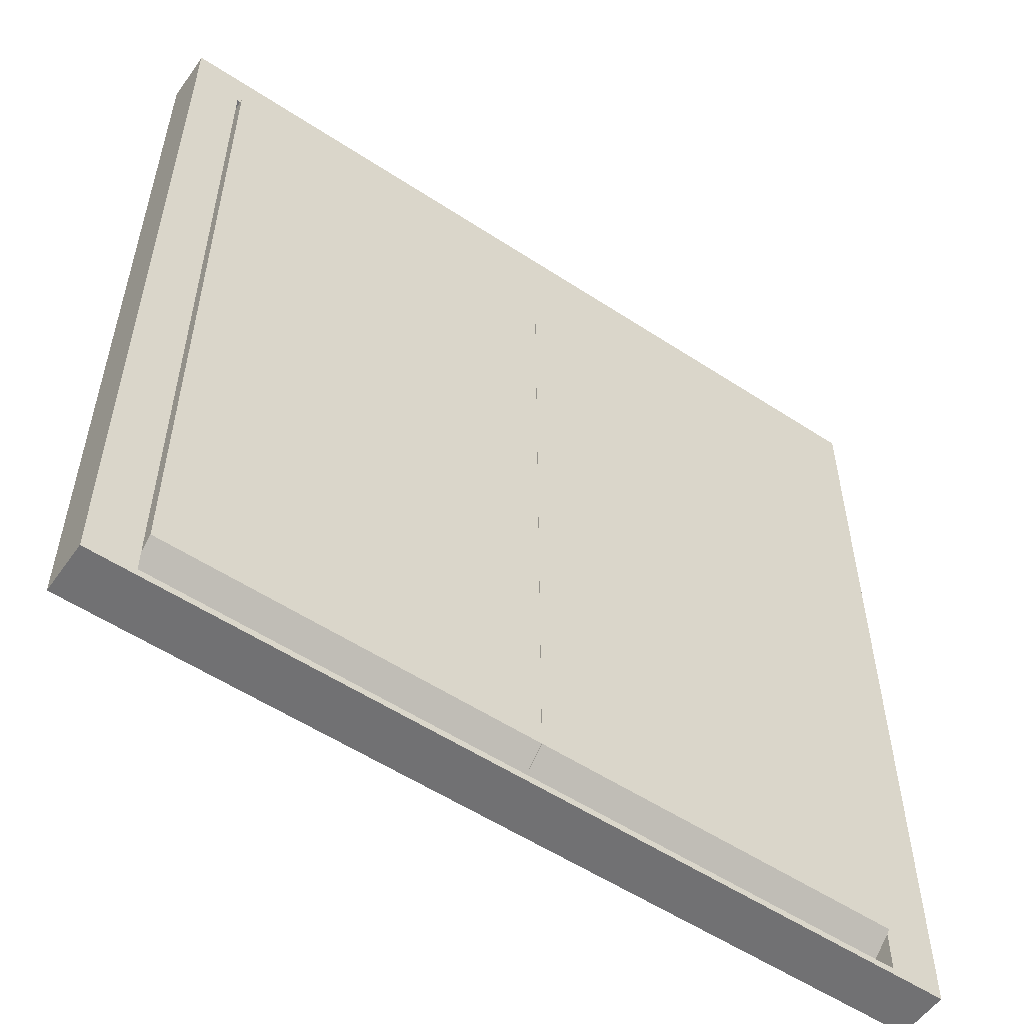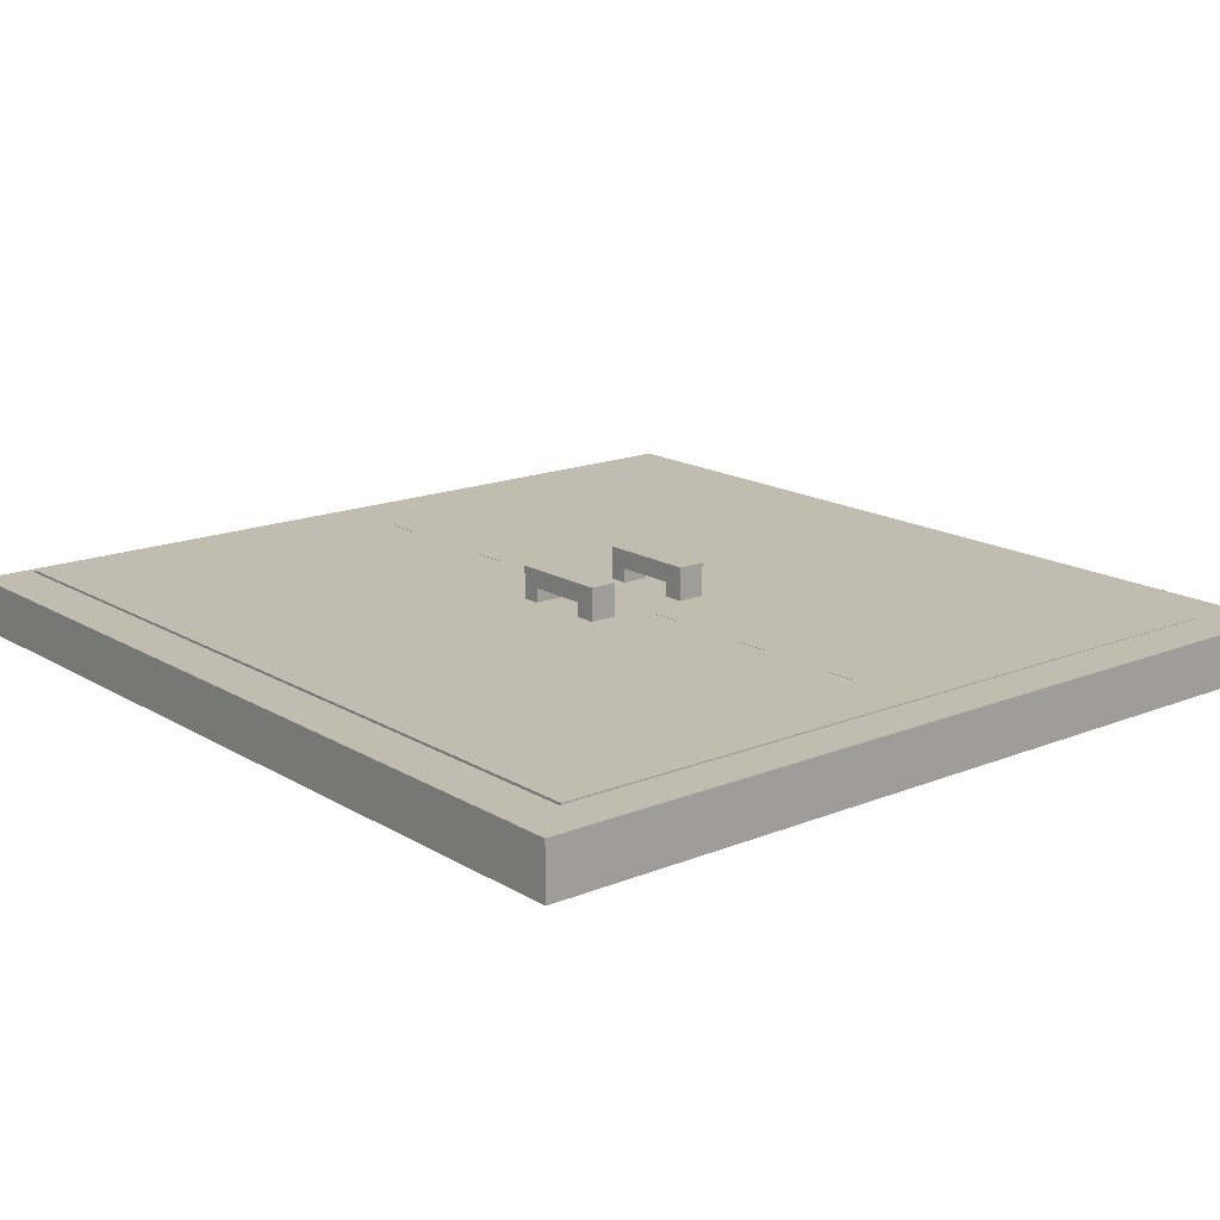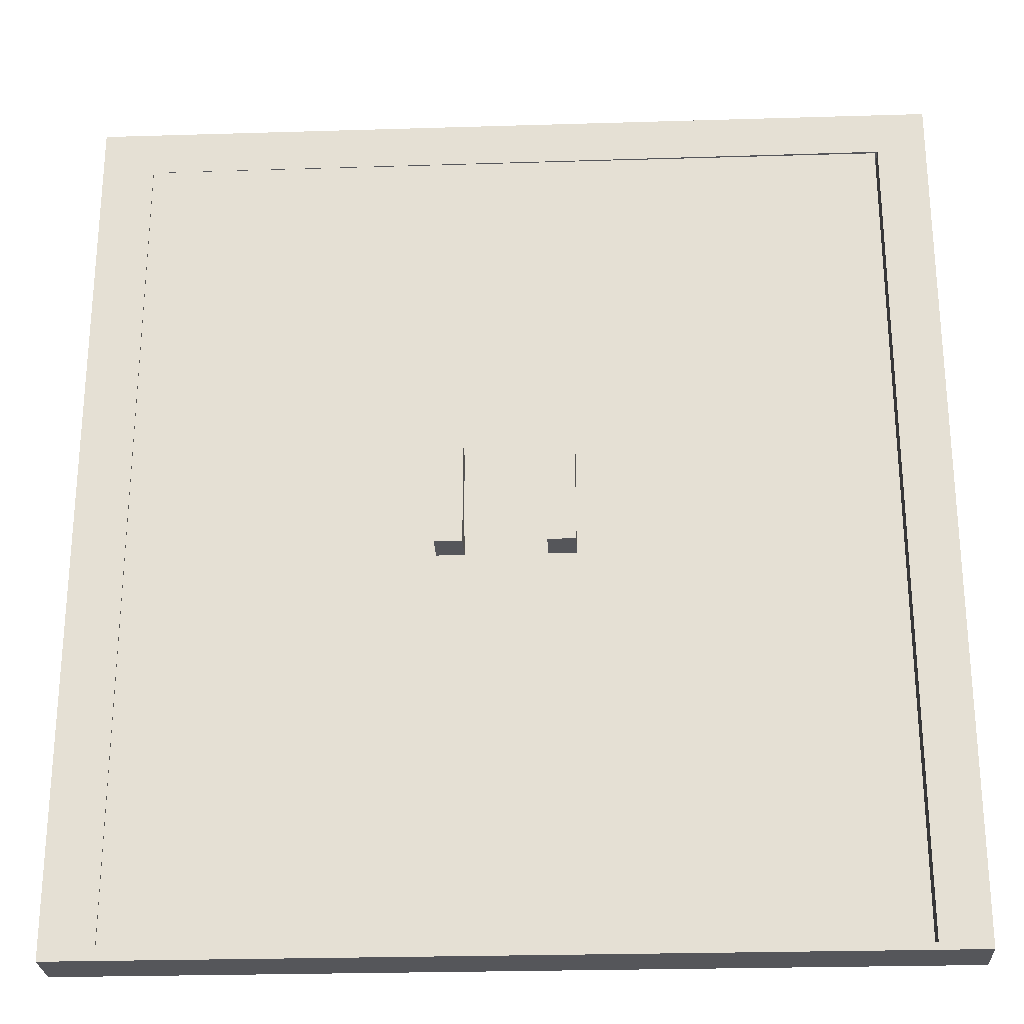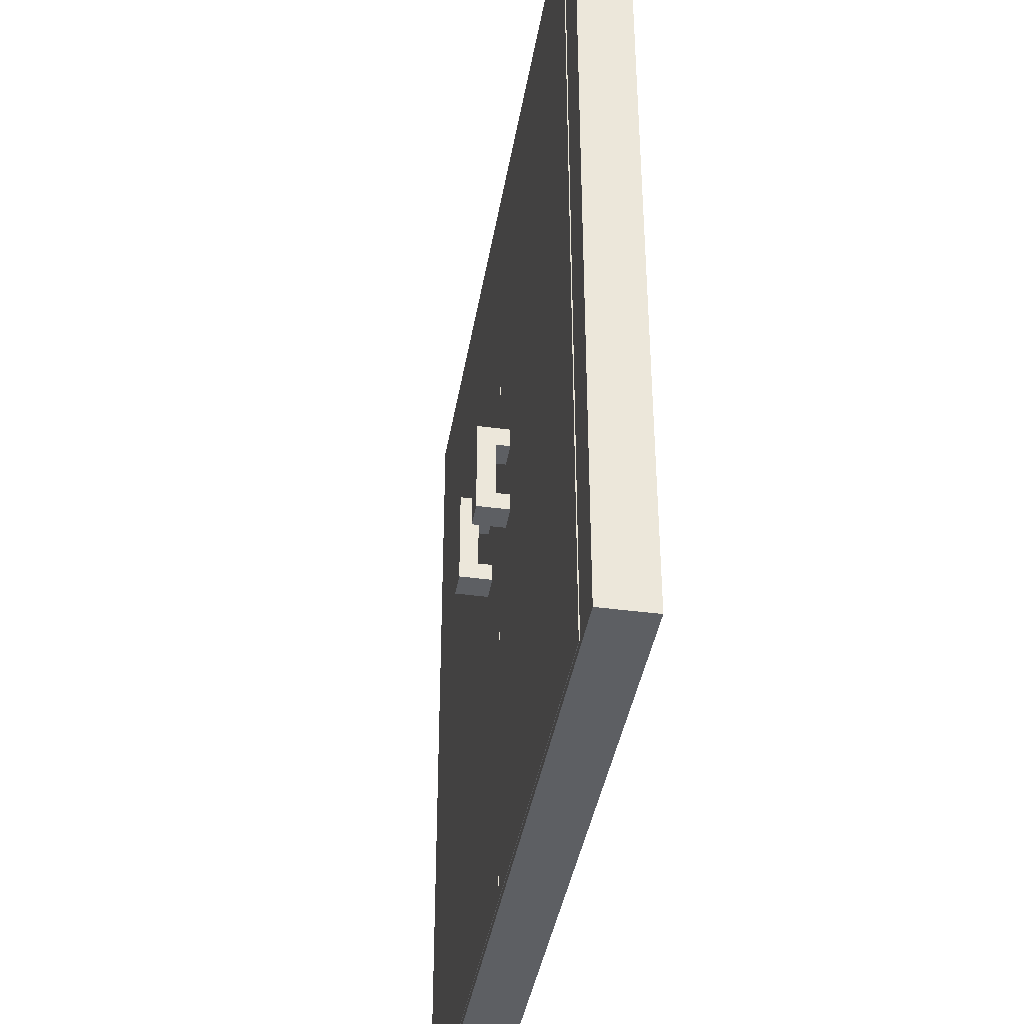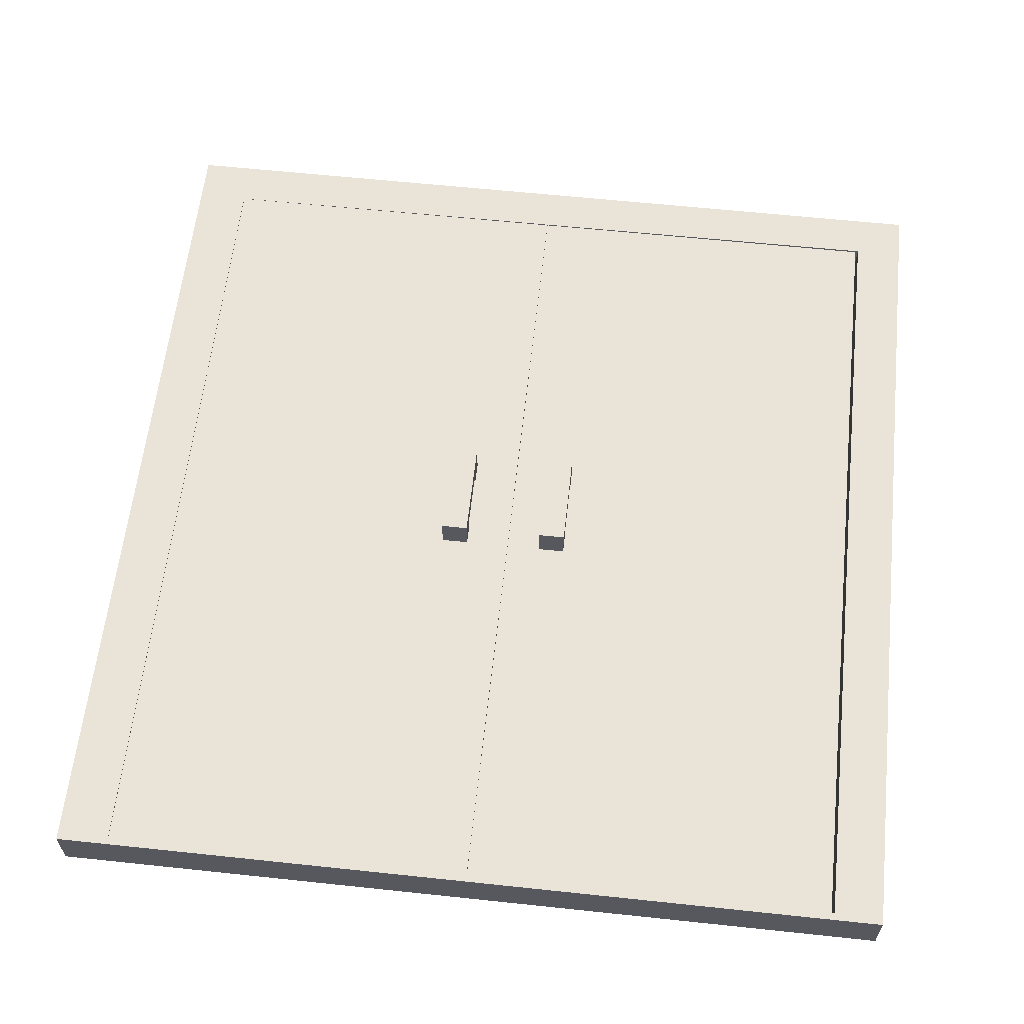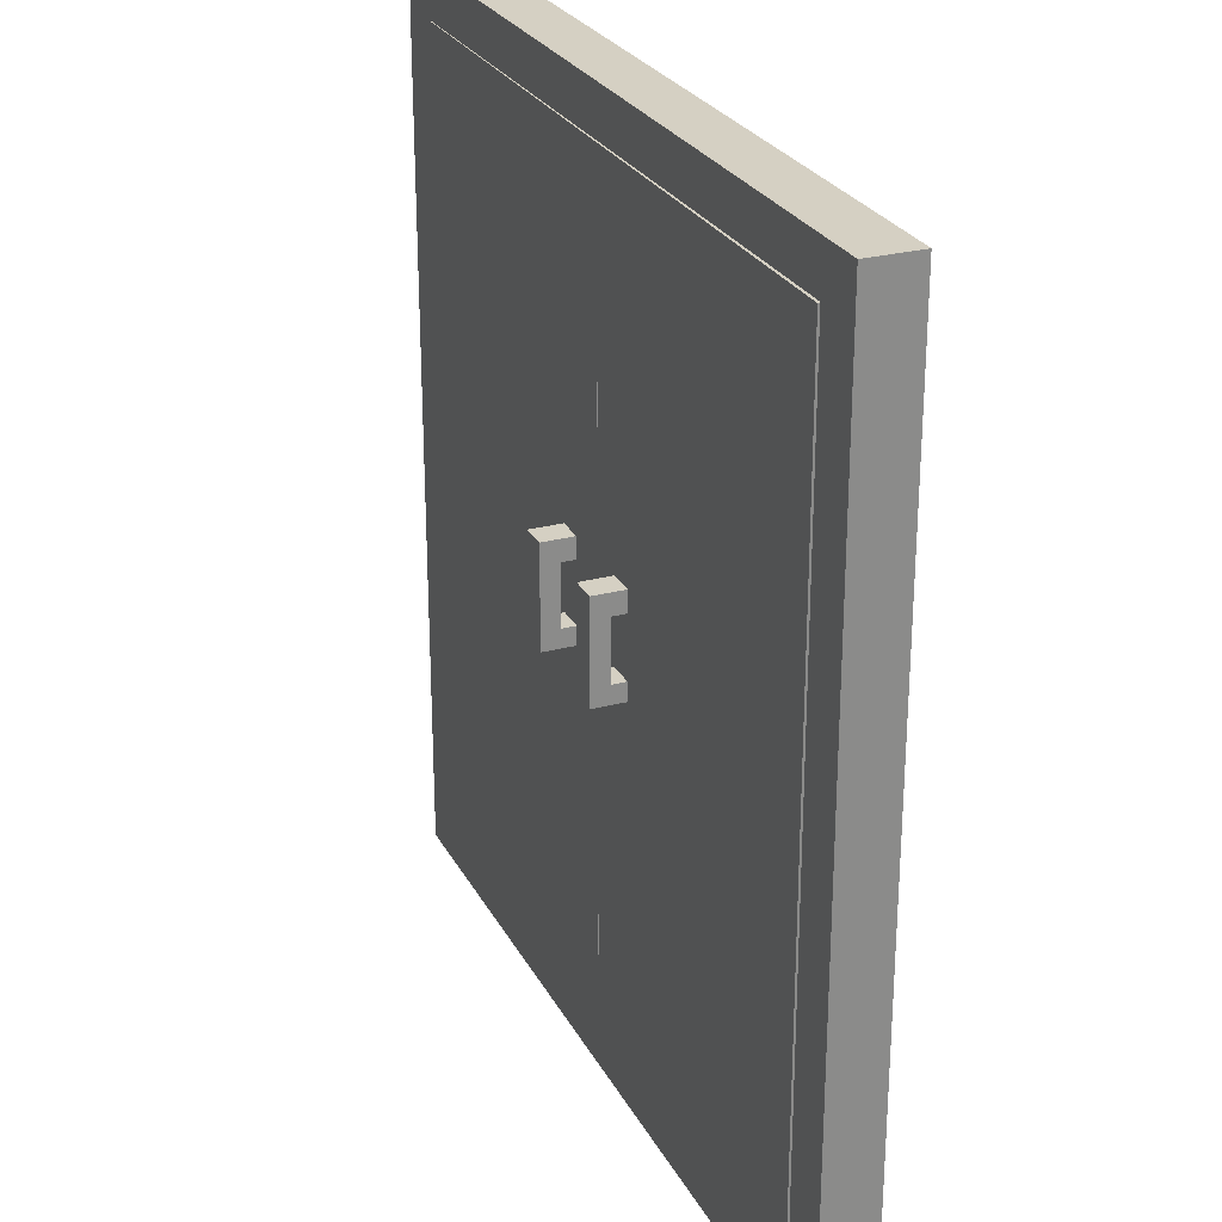
<metadata>
{"format":"obj","ext":"obj","renderer":"f3d","projection":"perspective","resolution":1024,"background":"white","views":[{"elev":-55.3,"azim":145.3,"up":"+Y"},{"elev":16.5,"azim":140.4,"up":"+Z"},{"elev":-25.8,"azim":2.8,"up":"+Y"},{"elev":-39.9,"azim":80.6,"up":"+Y"},{"elev":60.8,"azim":6.2,"up":"+Z"},{"elev":26.4,"azim":67.3,"up":"+Y"}]}
</metadata>
<code>
o CoreMaterialBuild.268_Cube.490
v 0.000834 -0.008881 0.04029
v 0.000834 1.756 0.04029
v 0.000834 0.08646 -0.07905
v 0.07107 -0.008881 0.04029
v 0.07107 1.756 0.04029
v 0.794 -0.008881 0.04029
v 0.3974 0.08646 -0.07905
v 0.3974 1.756 -0.07905
v 0.794 0.08646 -0.07905
v 0.794 1.756 -0.07905
v 0.794 1.756 0.04029
v 0.000834 1.756 -0.07905
v -0.9056 -0.02327 0.03949
v -0.9056 -0.00793 0.03949
v -0.9056 -0.02327 -0.07119
v -0.7935 -0.02327 0.03949
v -0.7935 -0.00793 0.03949
v -0.7935 -0.02327 -0.07119
v 0.8006 -0.02327 0.03949
v 0.9048 -0.02327 0.03949
v 0.8006 -0.02327 -0.07119
v 0.8006 -0.00793 0.03949
v 0.8006 -0.00793 -0.07119
v 0.9048 -0.00793 0.03949
v 0.8006 1.76 0.03949
v 0.9048 1.76 0.03949
v 0.8006 1.856 0.03949
v 0.8006 1.76 -0.07119
v -0.7935 1.757 0.03949
v -0.9056 1.757 0.03949
v -0.7935 1.856 0.03949
v -0.7935 1.757 -0.07119
v -0.7935 1.856 -0.07119
v -0.9056 1.757 -0.07119
v -0.7935 -0.00793 -0.07119
v -0.9056 -0.00793 -0.07119
v -0.9056 1.856 -0.07119
v -0.9056 1.856 0.03949
v 0.8006 1.856 -0.07119
v 0.9048 1.856 -0.07119
v 0.9048 1.76 -0.07119
v 0.9048 1.856 0.03949
v 0.9048 -0.00793 -0.07119
v 0.9048 -0.02327 -0.07119
v -0.7928 -0.008881 0.04029
v -0.7928 1.756 0.04029
v -0.7928 0.08646 -0.07905
v -0.08507 -0.008881 0.04029
v -0.08507 1.756 0.04029
v 0.00039 -0.008881 0.04029
v -0.3962 0.08646 -0.07905
v -0.3962 1.756 -0.07905
v 0.00039 0.08646 -0.07905
v 0.00039 1.756 -0.07905
v 0.00039 1.756 0.04029
v -0.7928 1.756 -0.07905
v 0.1329 0.8486 0.1093
v 0.07497 0.8486 0.1093
v 0.1329 0.9775 0.1093
v 0.1329 0.8486 0.07019
v 0.1329 0.8095 0.1093
v 0.07497 0.8095 0.1093
v 0.1329 0.8095 0.07019
v 0.07497 0.8095 0.07019
v 0.1329 0.8095 0.03157
v 0.1329 0.8486 0.03157
v 0.07497 0.8095 0.03157
v 0.07497 0.8486 0.03157
v 0.07497 0.8486 0.07019
v 0.07497 0.9775 0.07019
v 0.07497 1.023 0.07019
v 0.07497 0.9775 0.02953
v 0.07497 0.9775 0.1093
v 0.1329 0.9775 0.07019
v 0.1329 1.023 0.07019
v 0.1329 0.9775 0.02953
v 0.1329 1.023 0.02953
v 0.07497 1.023 0.02953
v 0.1329 1.023 0.1093
v 0.07497 1.023 0.1093
v -0.0957 0.8486 0.1093
v -0.1536 0.8486 0.1093
v -0.0957 0.9775 0.1093
v -0.0957 0.8486 0.07019
v -0.0957 0.8095 0.1093
v -0.1536 0.8095 0.1093
v -0.0957 0.8095 0.07019
v -0.1536 0.8095 0.07019
v -0.0957 0.8095 0.03157
v -0.0957 0.8486 0.03157
v -0.1536 0.8095 0.03157
v -0.1536 0.8486 0.03157
v -0.1536 0.8486 0.07019
v -0.1536 0.9775 0.07019
v -0.1536 1.023 0.07019
v -0.1536 0.9775 0.02953
v -0.1536 0.9775 0.1093
v -0.0957 0.9775 0.07019
v -0.0957 1.023 0.07019
v -0.0957 0.9775 0.02953
v -0.0957 1.023 0.02953
v -0.1536 1.023 0.02953
v -0.0957 1.023 0.1093
v -0.1536 1.023 0.1093
g CoreMaterialBuild.268_Cube.490_wood_door
f 4 5 2 1
f 1 2 12 3
f 3 7 4 1
f 6 11 5 4
f 7 9 6 4
f 3 12 8 7
f 7 8 10 9
f 9 10 11 6
f 10 8 5 11
f 8 12 2 5
f 48 49 46 45
f 45 46 56 47
f 47 51 48 45
f 50 55 49 48
f 51 53 50 48
f 47 56 52 51
f 51 52 54 53
f 53 54 55 50
f 54 52 49 55
f 52 56 46 49
g CoreMaterialBuild.268_Cube.490_door
f 16 17 14 13
f 13 14 36 15
f 15 18 16 13
f 19 22 17 16
f 18 21 19 16
f 20 24 22 19
f 21 44 20 19
f 23 35 17 22
f 23 22 25 28
f 22 24 26 25
f 25 26 42 27
f 25 27 31 29
f 32 28 25 29
f 14 17 29 30
f 30 29 31 38
f 17 35 32 29
f 33 39 28 32
f 32 34 37 33
f 35 36 34 32
f 18 35 23 21
f 15 36 35 18
f 36 14 30 34
f 34 30 38 37
f 33 37 38 31
f 31 27 39 33
f 41 28 39 40
f 40 39 27 42
f 26 41 40 42
f 43 23 28 41
f 24 43 41 26
f 21 23 43 44
f 44 43 24 20
f 57 58 62 61
f 59 73 58 57
f 60 74 59 57
f 60 57 61 63
f 61 62 64 63
f 63 64 67 65
f 60 63 65 66
f 68 66 65 67
f 64 69 68 67
f 69 60 66 68
f 70 69 58 73
f 58 69 64 62
f 60 69 70 74
f 71 70 73 80
f 70 71 78 72
f 74 70 72 76
f 75 74 76 77
f 74 75 79 59
f 76 72 78 77
f 71 75 77 78
f 75 71 80 79
f 79 80 73 59
f 81 82 86 85
f 83 97 82 81
f 84 98 83 81
f 84 81 85 87
f 85 86 88 87
f 87 88 91 89
f 84 87 89 90
f 92 90 89 91
f 88 93 92 91
f 93 84 90 92
f 94 93 82 97
f 82 93 88 86
f 84 93 94 98
f 95 94 97 104
f 94 95 102 96
f 98 94 96 100
f 99 98 100 101
f 98 99 103 83
f 100 96 102 101
f 95 99 101 102
f 99 95 104 103
f 103 104 97 83

</code>
